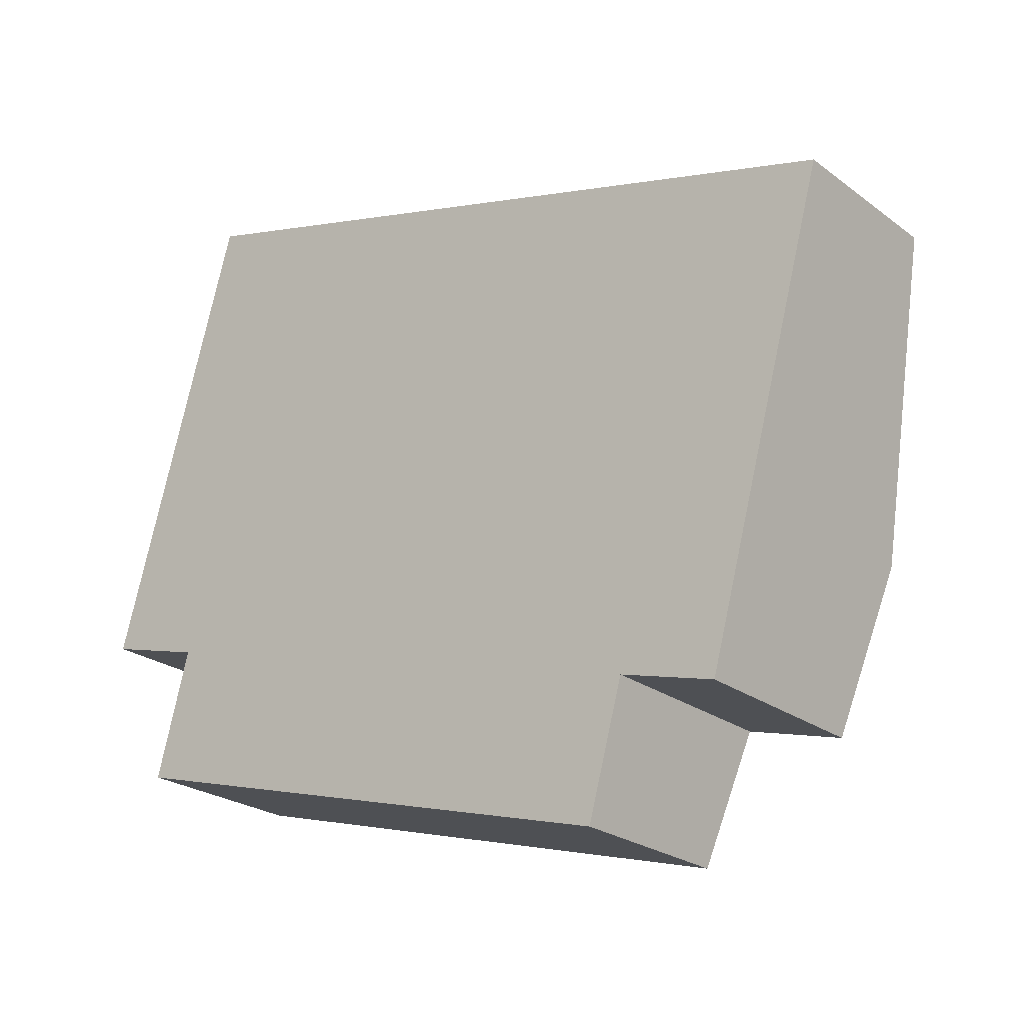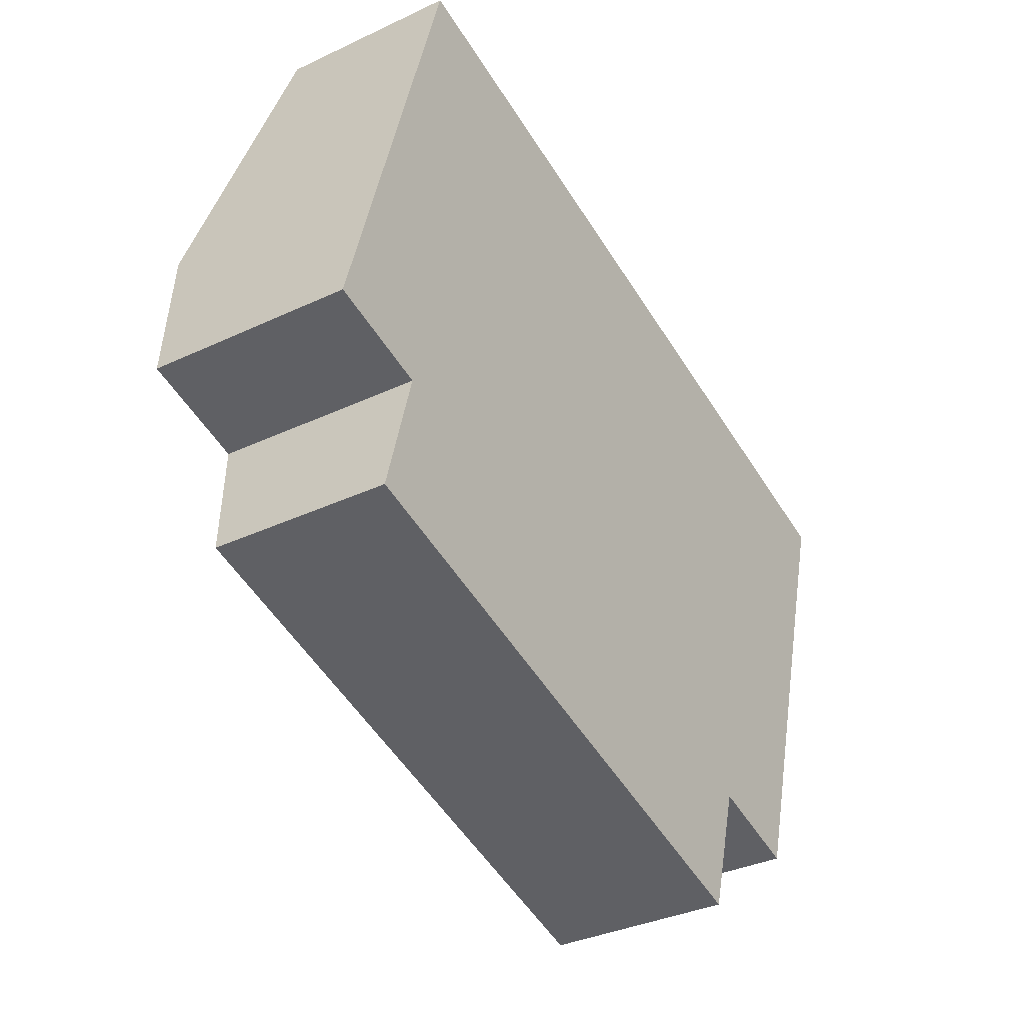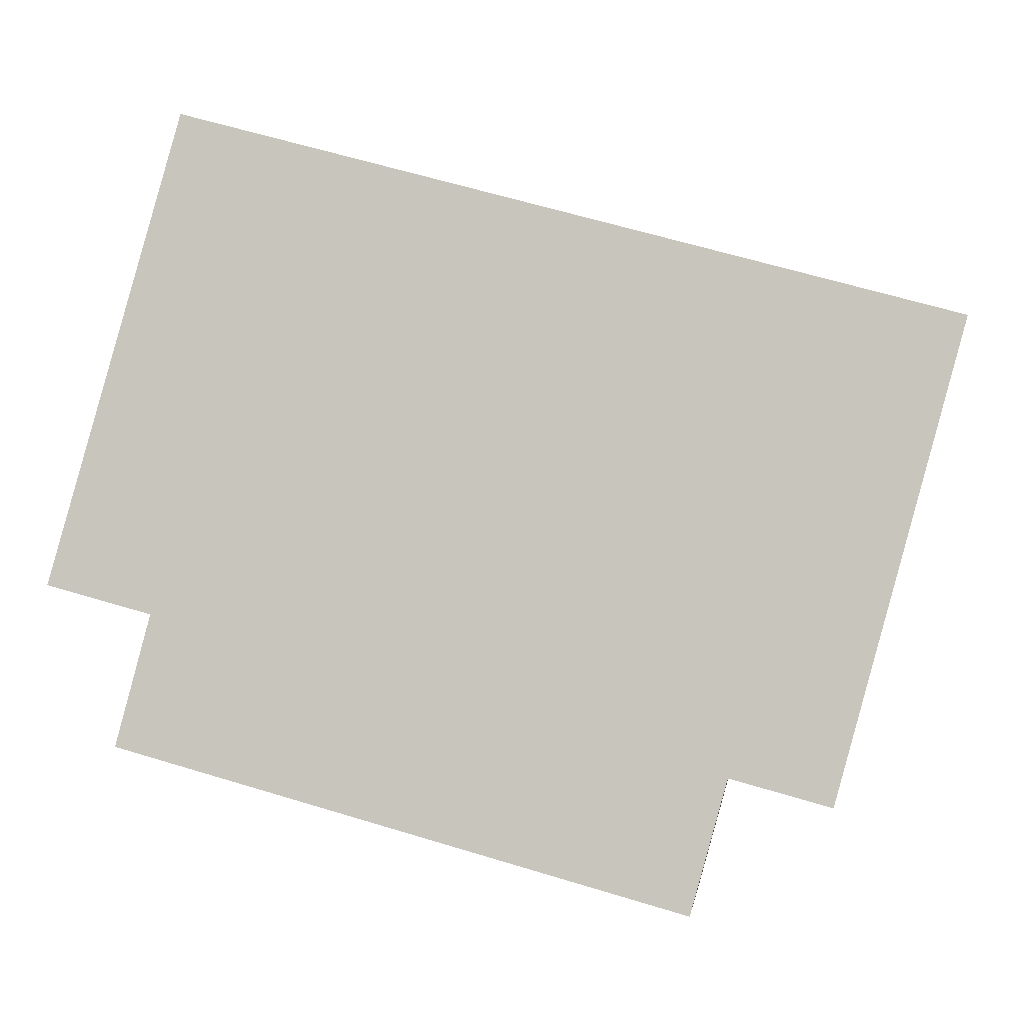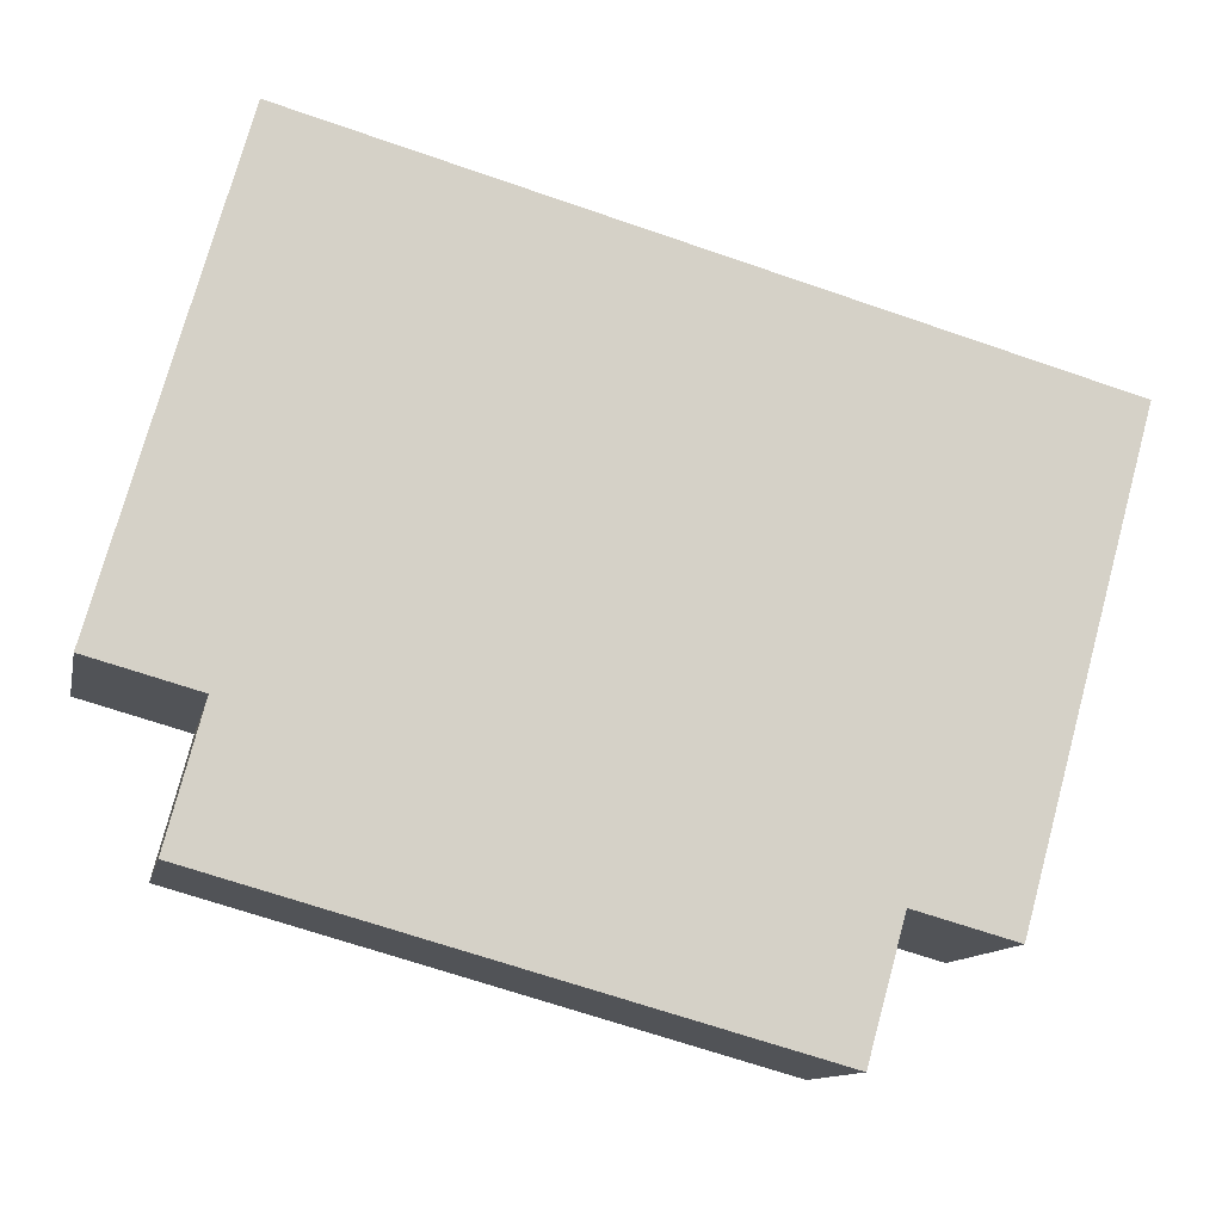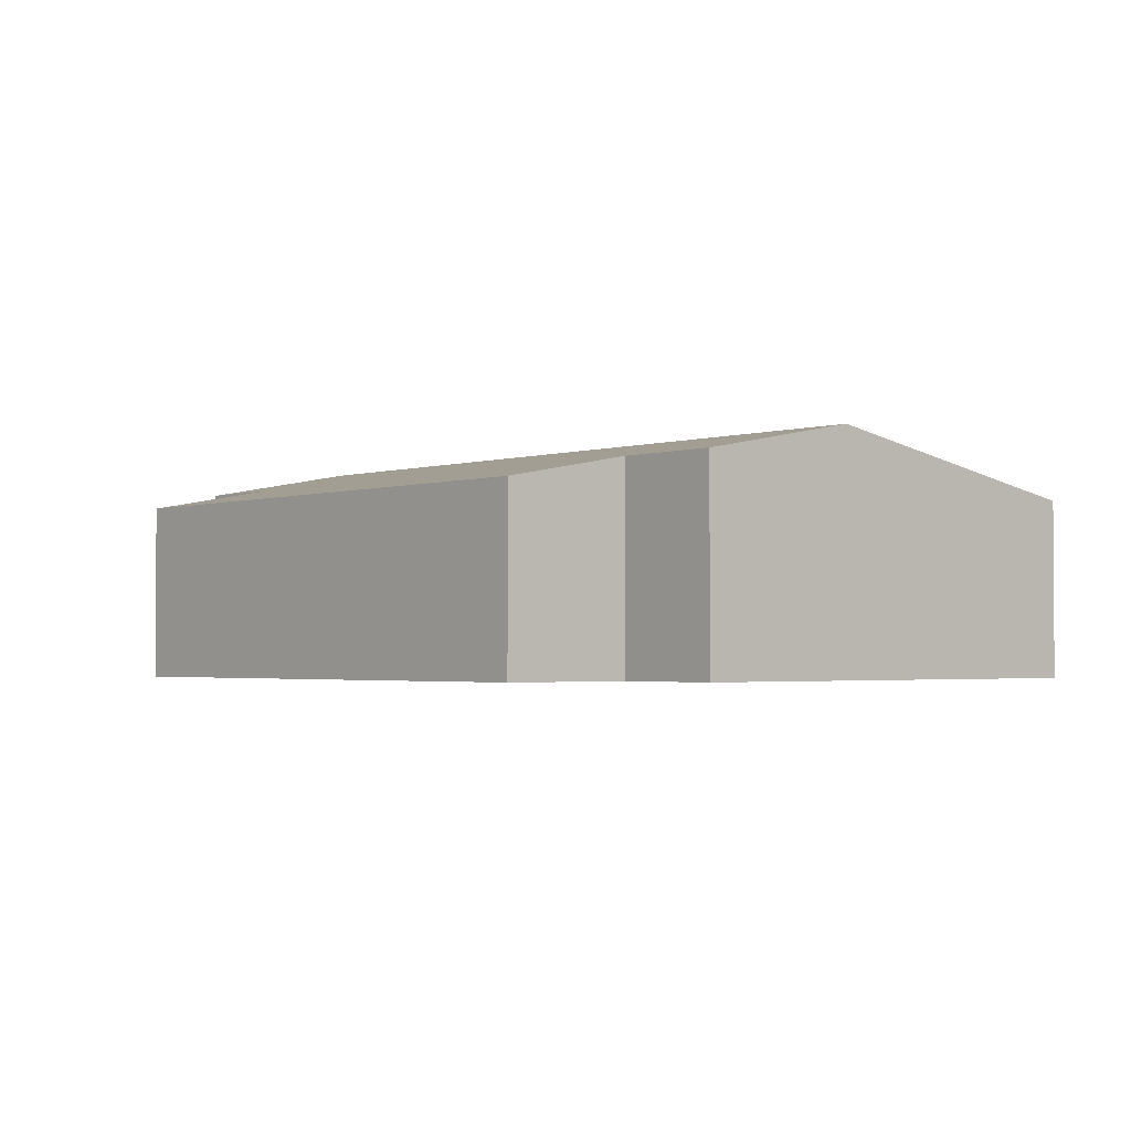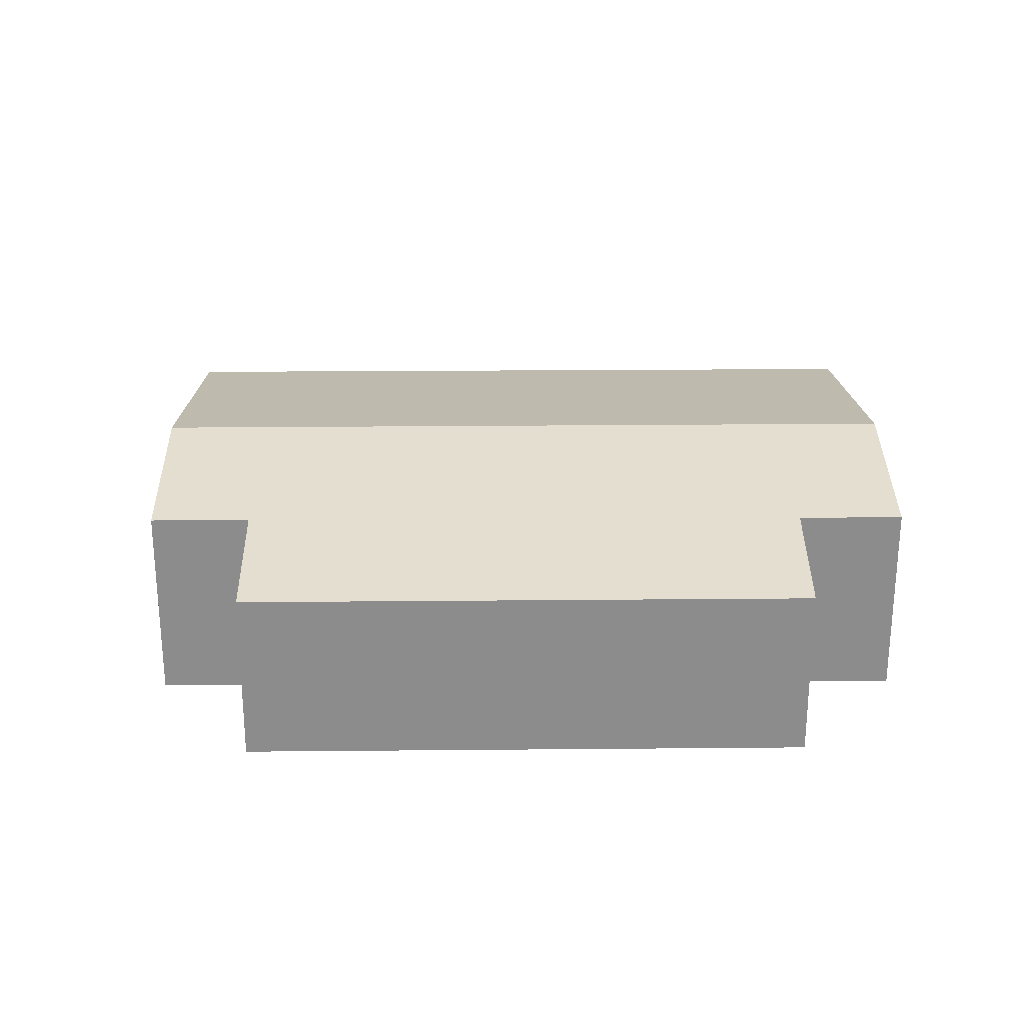
<metadata>
{"format":"obj","ext":"obj","renderer":"f3d","projection":"perspective","resolution":1024,"background":"white","views":[{"elev":-24.1,"azim":39.5,"up":"+Z"},{"elev":-34.4,"azim":-57.5,"up":"+Z"},{"elev":-2.5,"azim":6.6,"up":"+Z"},{"elev":-11.7,"azim":-11.6,"up":"+Z"},{"elev":-2.2,"azim":-115.3,"up":"+Y"},{"elev":25.9,"azim":-165.2,"up":"+Y"}]}
</metadata>
<code>
v  1.001 4.908 3.544
v  18.8 3.705 5.339
v  17.06 4.908 -0.948
v  2.76 3.715 9.768
v  3.07 3.711 -3.774
v  14.01 4.238 -3.868
v  13.24 3.711 -6.619
v  16.1 4.239 -4.445
v  2.189 4.23 -0.605
v  1.465 3.711 -3.325
v  0 4.229 2.59e-16
v  16.1 2.722e-16 -4.445
v  17.06 5.805e-17 -0.948
v  18.8 -3.269e-16 5.339
v  14.01 2.368e-16 -3.868
v  13.24 4.053e-16 -6.619
v  3.07 2.311e-16 -3.774
v  1.465 2.036e-16 -3.325
v  2.189 3.705e-17 -0.605
v  0 0 0
v  1.001 -2.17e-16 3.544
v  2.76 -5.981e-16 9.768
g defaultobject
f 1 2 3
f 2 1 4
f 5 6 7
f 6 3 8
f 3 6 1
f 1 6 9
f 9 6 5
f 9 5 10
f 1 9 11
f 3 12 8
f 12 3 2
f 12 2 13
f 13 2 14
f 15 7 6
f 7 15 16
f 12 6 8
f 6 12 15
f 16 5 7
f 5 16 17
f 5 17 10
f 10 17 18
f 19 11 9
f 11 19 20
f 10 19 9
f 19 10 18
f 20 1 11
f 1 20 4
f 4 20 21
f 4 21 22
f 22 2 4
f 2 22 14
f 19 21 20
f 21 19 22
f 22 19 14
f 14 19 18
f 14 18 17
f 14 17 15
f 15 17 16
f 14 15 12
f 14 12 13

</code>
